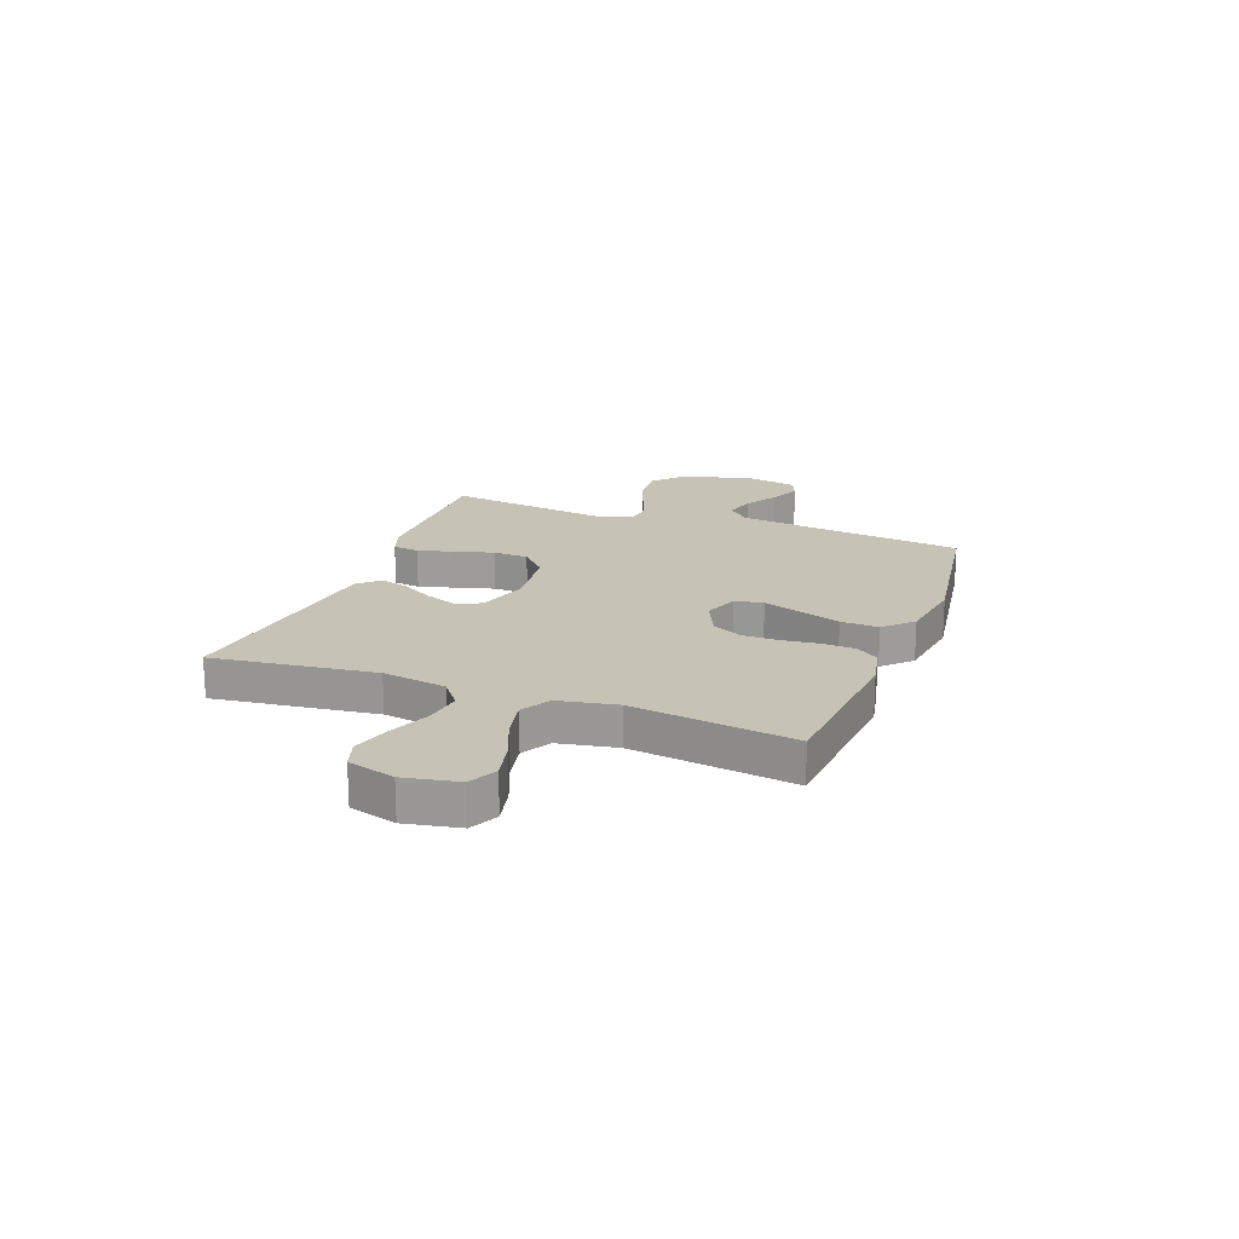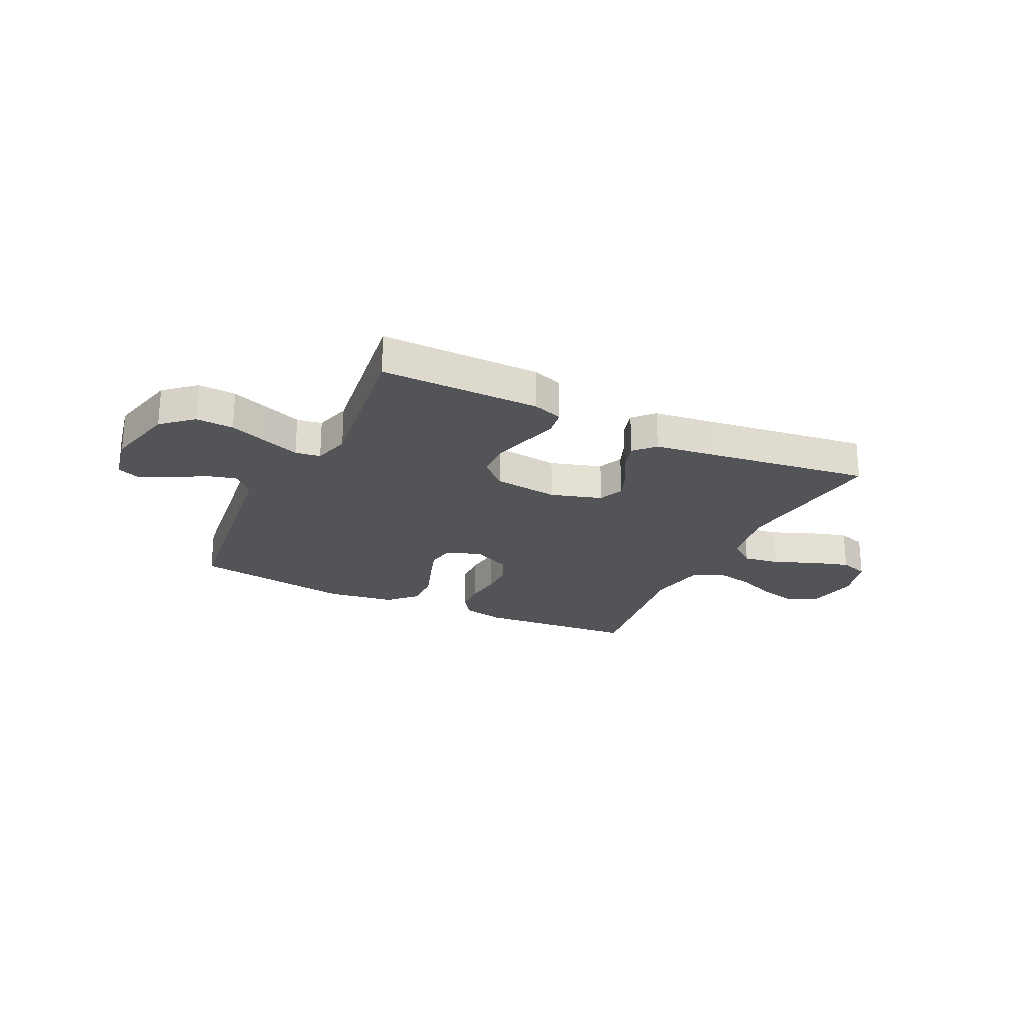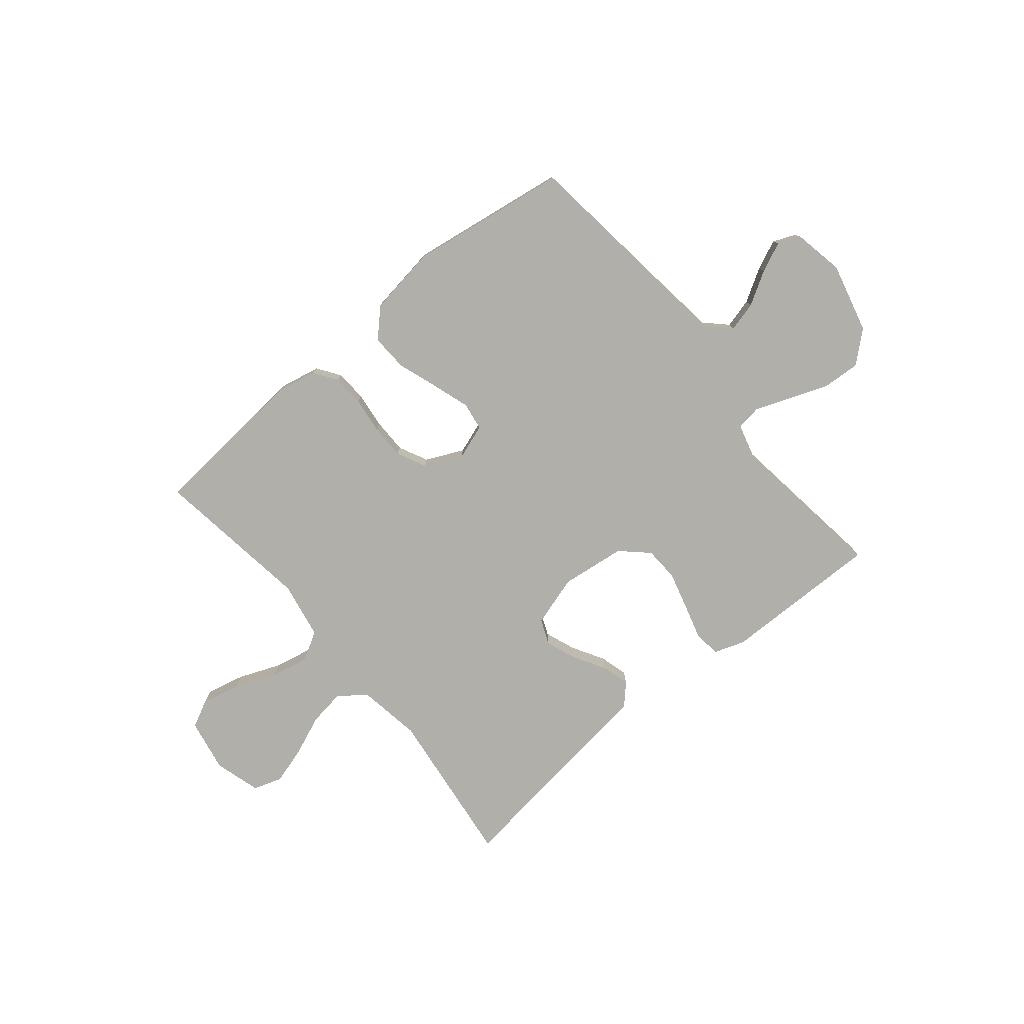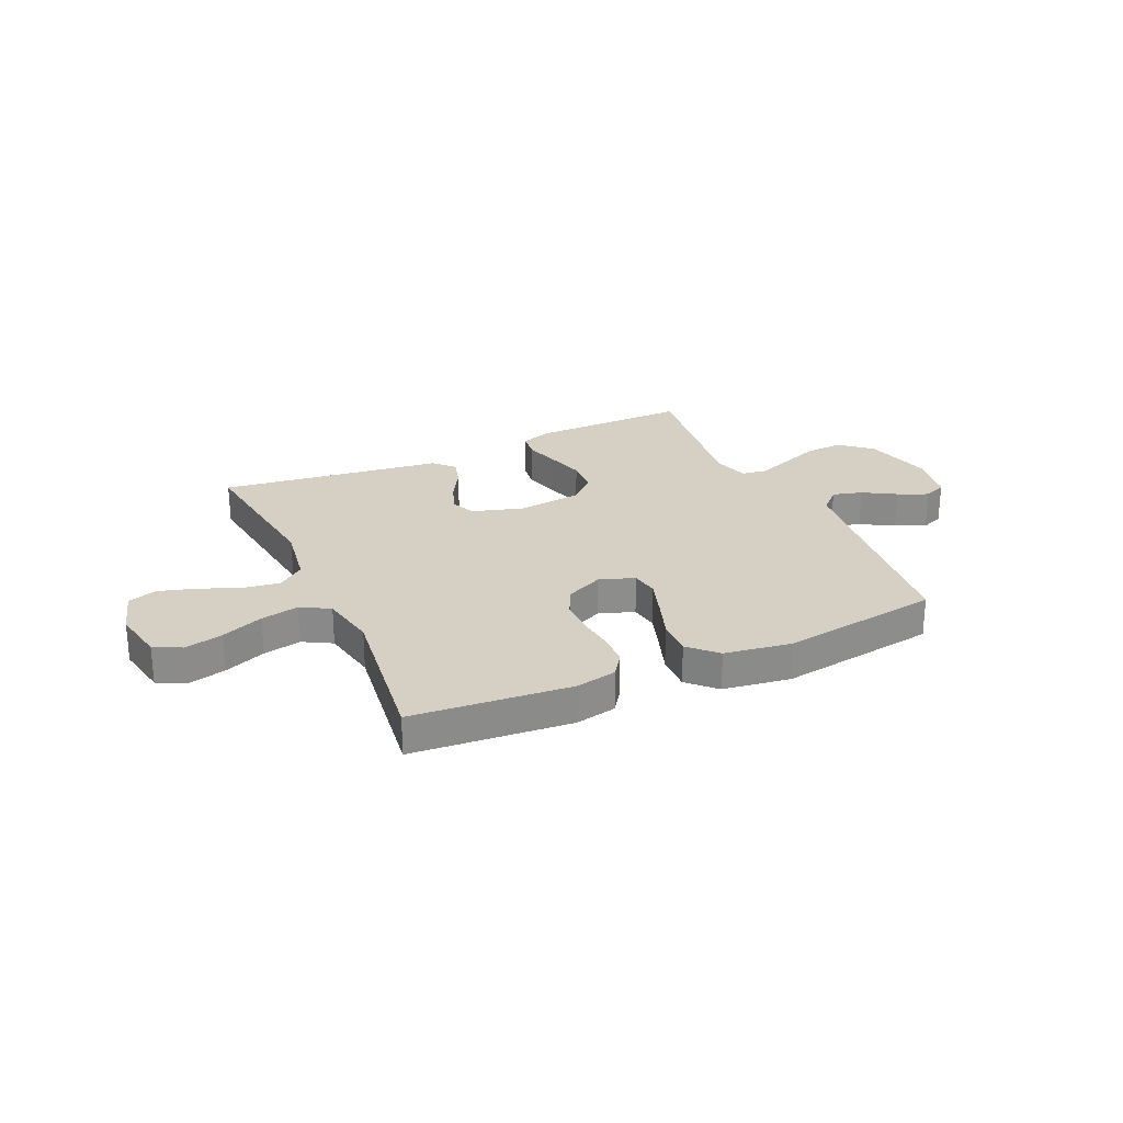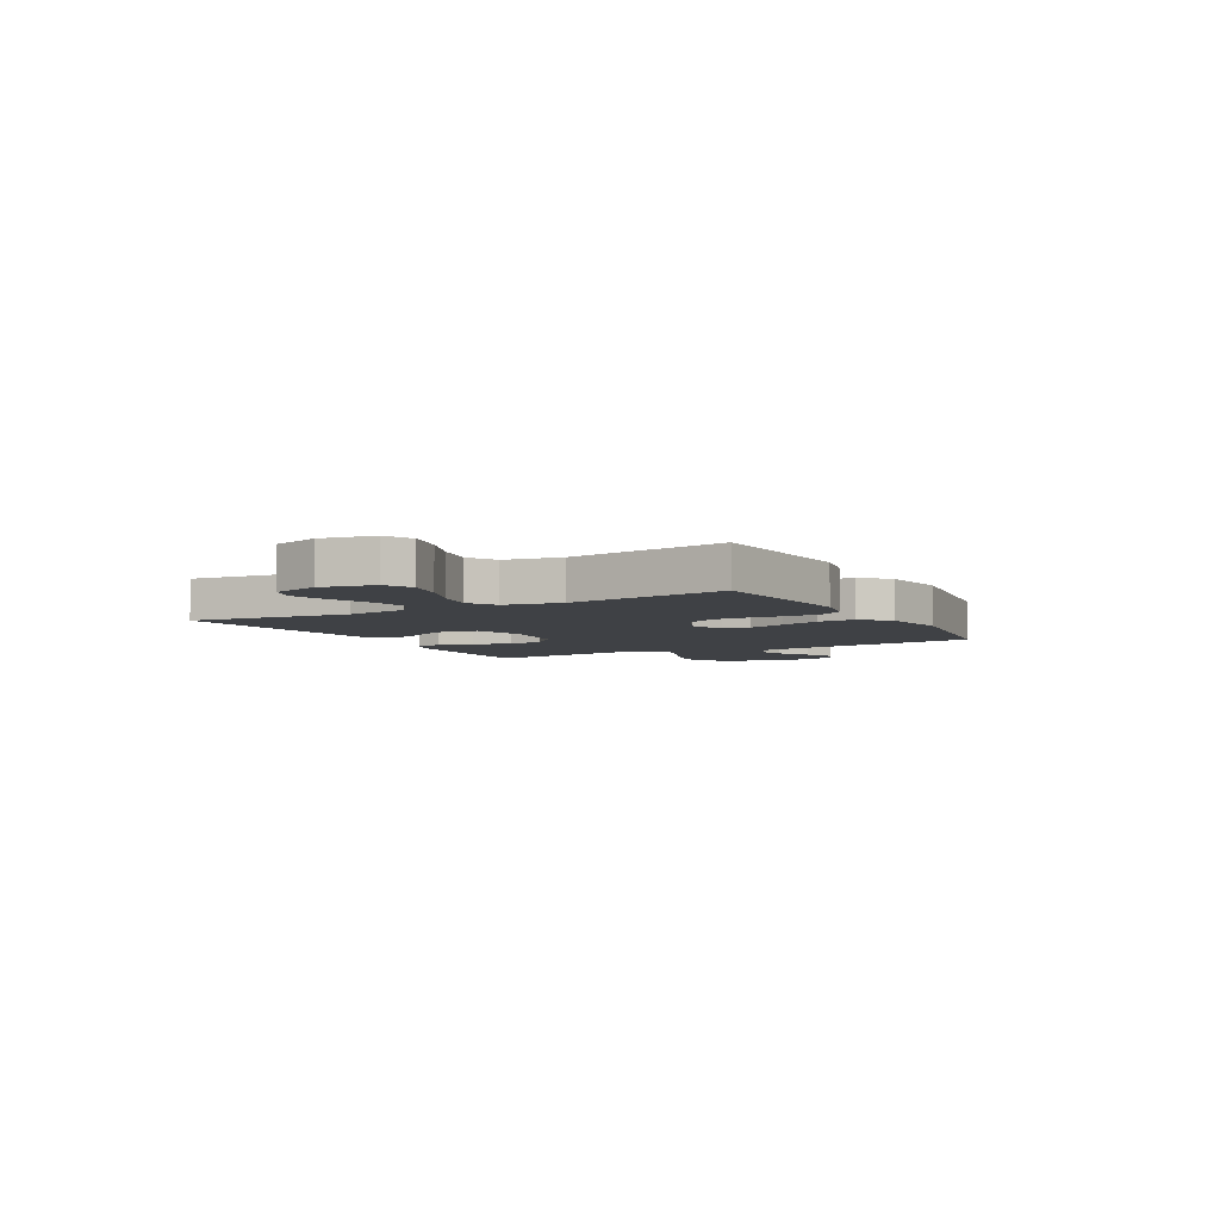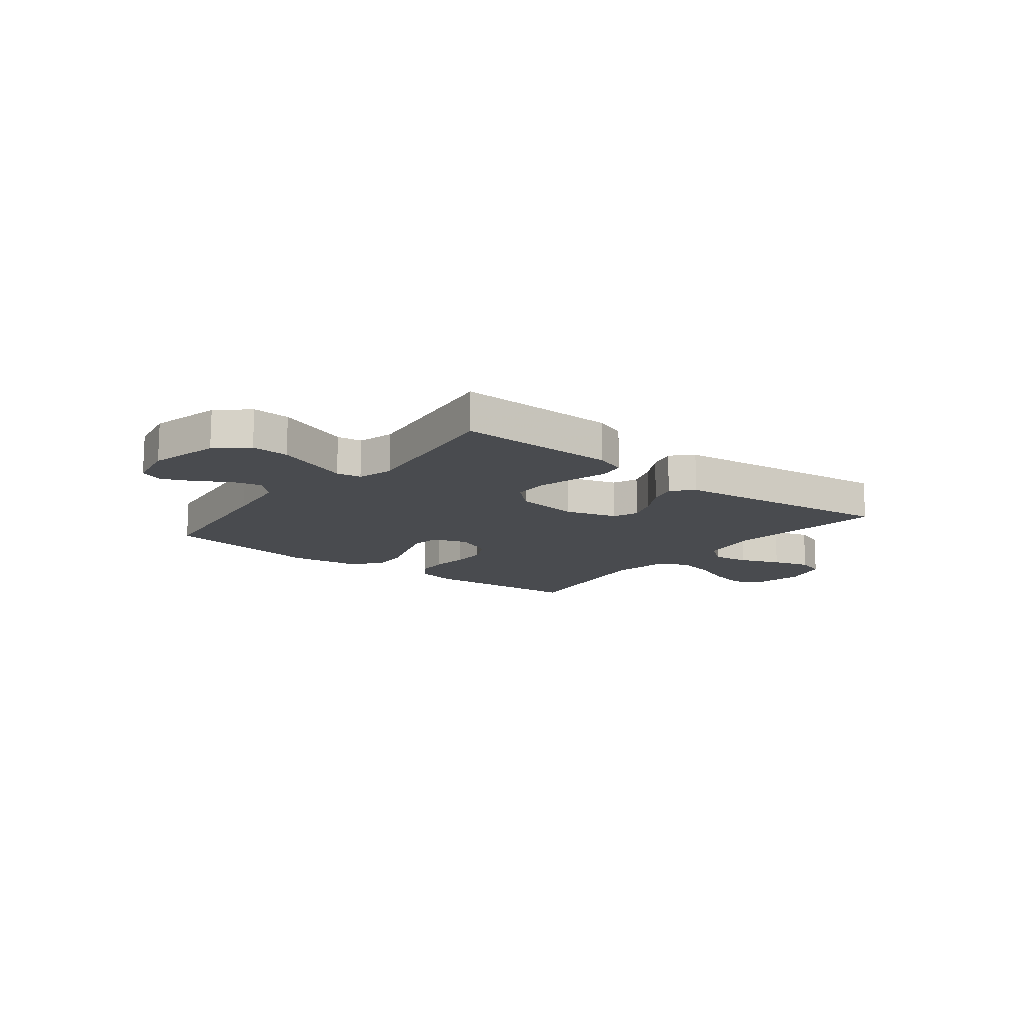
<metadata>
{"format":"obj","ext":"obj","renderer":"f3d","projection":"perspective","resolution":1024,"background":"white","views":[{"elev":19.2,"azim":110.6,"up":"+Y"},{"elev":-23.6,"azim":-25.6,"up":"+Y"},{"elev":-78.0,"azim":-140.4,"up":"+Y"},{"elev":26.0,"azim":155.5,"up":"+Y"},{"elev":-5.4,"azim":119.0,"up":"+Y"},{"elev":-13.8,"azim":-38.1,"up":"+Y"}]}
</metadata>
<code>
v 0.5 0.07 -0.5
v 0.2 0.07 -0.525
v 0.123 0.07 -0.509
v 0.093 0.07 -0.466
v 0.09 0.07 -0.406
v 0.098 0.07 -0.338
v 0.098 0.07 -0.272
v 0.071 0.07 -0.217
v 0 0.07 -0.184
v -0.066 0.07 -0.207
v -0.074 0.07 -0.26
v -0.051 0.07 -0.331
v -0.025 0.07 -0.406
v -0.022 0.07 -0.476
v -0.072 0.07 -0.526
v -0.2 0.07 -0.545
v -0.5 0.07 -0.5
v -0.536 0.07 -0.2
v -0.552 0.07 -0.074
v -0.592 0.07 -0.035
v -0.648 0.07 -0.05
v -0.71 0.07 -0.087
v -0.766 0.07 -0.112
v -0.809 0.07 -0.094
v -0.827 0.07 0
v -0.794 0.07 0.132
v -0.737 0.07 0.182
v -0.666 0.07 0.178
v -0.592 0.07 0.15
v -0.526 0.07 0.125
v -0.479 0.07 0.132
v -0.46 0.07 0.2
v -0.5 0.07 0.5
v -0.2 0.07 0.496
v -0.143 0.07 0.476
v -0.136 0.07 0.427
v -0.155 0.07 0.361
v -0.175 0.07 0.288
v -0.172 0.07 0.223
v -0.122 0.07 0.176
v 0 0.07 0.161
v 0.096 0.07 0.19
v 0.116 0.07 0.237
v 0.094 0.07 0.295
v 0.059 0.07 0.355
v 0.044 0.07 0.408
v 0.08 0.07 0.446
v 0.2 0.07 0.461
v 0.5 0.07 0.5
v 0.463 0.07 0.2
v 0.482 0.07 0.082
v 0.532 0.07 0.043
v 0.601 0.07 0.053
v 0.677 0.07 0.084
v 0.748 0.07 0.105
v 0.802 0.07 0.087
v 0.827 0.07 0
v 0.808 0.07 -0.1
v 0.756 0.07 -0.126
v 0.684 0.07 -0.109
v 0.605 0.07 -0.077
v 0.533 0.07 -0.062
v 0.479 0.07 -0.093
v 0.459 0.07 -0.2
v 0.5 0 -0.5
v 0.2 0 -0.525
v 0.123 0 -0.509
v 0.093 0 -0.466
v 0.09 0 -0.406
v 0.098 0 -0.338
v 0.098 0 -0.272
v 0.071 0 -0.217
v 0 0 -0.184
v -0.066 0 -0.207
v -0.074 0 -0.26
v -0.051 0 -0.331
v -0.025 0 -0.406
v -0.022 0 -0.476
v -0.072 0 -0.526
v -0.2 0 -0.545
v -0.5 0 -0.5
v -0.536 0 -0.2
v -0.552 0 -0.074
v -0.592 0 -0.035
v -0.648 0 -0.05
v -0.71 0 -0.087
v -0.766 0 -0.112
v -0.809 0 -0.094
v -0.827 0 0
v -0.794 0 0.132
v -0.737 0 0.182
v -0.666 0 0.178
v -0.592 0 0.15
v -0.526 0 0.125
v -0.479 0 0.132
v -0.46 0 0.2
v -0.5 0 0.5
v -0.2 0 0.496
v -0.143 0 0.476
v -0.136 0 0.427
v -0.155 0 0.361
v -0.175 0 0.288
v -0.172 0 0.223
v -0.122 0 0.176
v 0 0 0.161
v 0.096 0 0.19
v 0.116 0 0.237
v 0.094 0 0.295
v 0.059 0 0.355
v 0.044 0 0.408
v 0.08 0 0.446
v 0.2 0 0.461
v 0.5 0 0.5
v 0.463 0 0.2
v 0.482 0 0.082
v 0.532 0 0.043
v 0.601 0 0.053
v 0.677 0 0.084
v 0.748 0 0.105
v 0.802 0 0.087
v 0.827 0 0
v 0.808 0 -0.1
v 0.756 0 -0.126
v 0.684 0 -0.109
v 0.605 0 -0.077
v 0.533 0 -0.062
v 0.479 0 -0.093
v 0.459 0 -0.2
f 59 60 61
f 58 59 61
f 57 58 61
f 56 57 61
f 55 56 61
f 54 55 61
f 53 54 61
f 52 53 61 62
f 51 52 62 63
f 48 49 50
f 51 63 64
f 50 51 64
f 48 50 64
f 47 48 64
f 46 47 64
f 45 46 64
f 44 45 64
f 35 36 37
f 34 35 37
f 33 34 37
f 32 33 37
f 31 32 37 38
f 28 29 30
f 27 28 30
f 26 27 30
f 25 26 30
f 24 25 30
f 23 24 30
f 22 23 30
f 21 22 30
f 20 21 30 31
f 31 38 39
f 20 31 39
f 19 20 39
f 16 17 18
f 15 16 18
f 14 15 18
f 13 14 18
f 12 13 18
f 11 12 18 19
f 4 5 6
f 3 4 6
f 2 3 6
f 1 2 6
f 64 1 6
f 64 6 7
f 43 44 64
f 64 7 8
f 43 64 8
f 42 43 8
f 41 42 8 9
f 40 41 9 10
f 19 39 40
f 11 19 40
f 10 11 40
f 125 124 123
f 125 123 122
f 125 122 121
f 125 121 120
f 125 120 119
f 125 119 118
f 125 118 117
f 126 125 117 116
f 127 126 116 115
f 114 113 112
f 128 127 115
f 128 115 114
f 128 114 112
f 128 112 111
f 128 111 110
f 128 110 109
f 128 109 108
f 101 100 99
f 101 99 98
f 101 98 97
f 101 97 96
f 102 101 96 95
f 94 93 92
f 94 92 91
f 94 91 90
f 94 90 89
f 94 89 88
f 94 88 87
f 94 87 86
f 94 86 85
f 95 94 85 84
f 103 102 95
f 103 95 84
f 103 84 83
f 82 81 80
f 82 80 79
f 82 79 78
f 82 78 77
f 82 77 76
f 83 82 76 75
f 70 69 68
f 70 68 67
f 70 67 66
f 70 66 65
f 70 65 128
f 71 70 128
f 128 108 107
f 72 71 128
f 72 128 107
f 72 107 106
f 73 72 106 105
f 74 73 105 104
f 104 103 83
f 104 83 75
f 104 75 74
f 1 65 66 2
f 2 66 67 3
f 3 67 68 4
f 4 68 69 5
f 5 69 70 6
f 6 70 71 7
f 7 71 72 8
f 8 72 73 9
f 9 73 74 10
f 10 74 75 11
f 11 75 76 12
f 12 76 77 13
f 13 77 78 14
f 14 78 79 15
f 15 79 80 16
f 16 80 81 17
f 17 81 82 18
f 18 82 83 19
f 19 83 84 20
f 20 84 85 21
f 21 85 86 22
f 22 86 87 23
f 23 87 88 24
f 24 88 89 25
f 25 89 90 26
f 26 90 91 27
f 27 91 92 28
f 28 92 93 29
f 29 93 94 30
f 30 94 95 31
f 31 95 96 32
f 32 96 97 33
f 33 97 98 34
f 34 98 99 35
f 35 99 100 36
f 36 100 101 37
f 37 101 102 38
f 38 102 103 39
f 39 103 104 40
f 40 104 105 41
f 41 105 106 42
f 42 106 107 43
f 43 107 108 44
f 44 108 109 45
f 45 109 110 46
f 46 110 111 47
f 47 111 112 48
f 48 112 113 49
f 49 113 114 50
f 50 114 115 51
f 51 115 116 52
f 52 116 117 53
f 53 117 118 54
f 54 118 119 55
f 55 119 120 56
f 56 120 121 57
f 57 121 122 58
f 58 122 123 59
f 59 123 124 60
f 60 124 125 61
f 61 125 126 62
f 62 126 127 63
f 63 127 128 64
f 64 128 65 1

</code>
